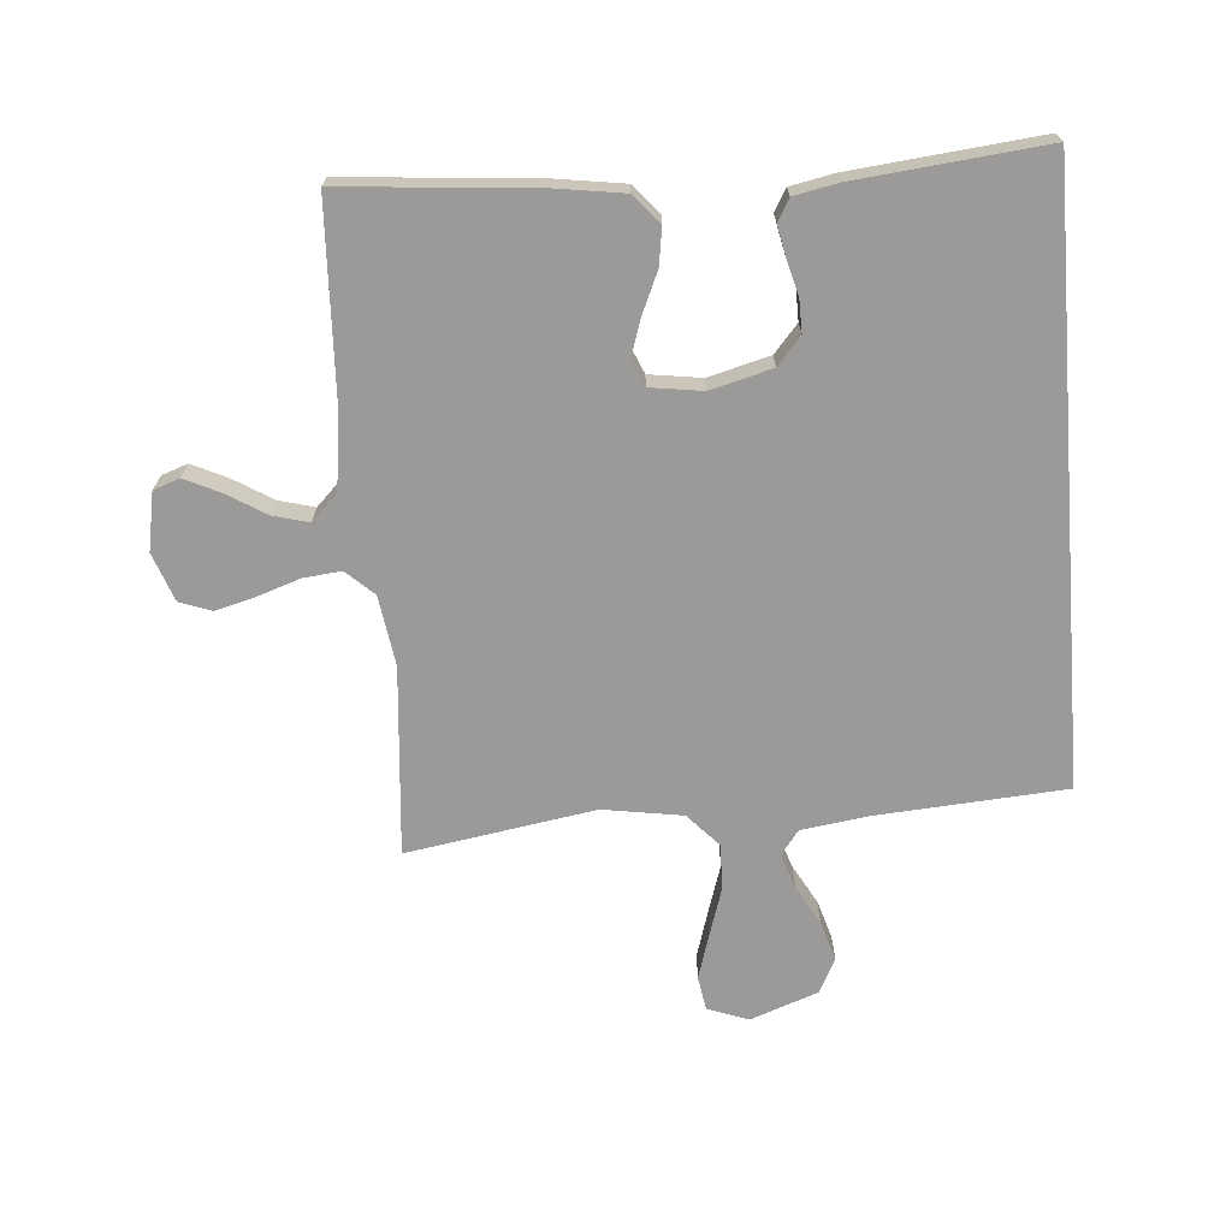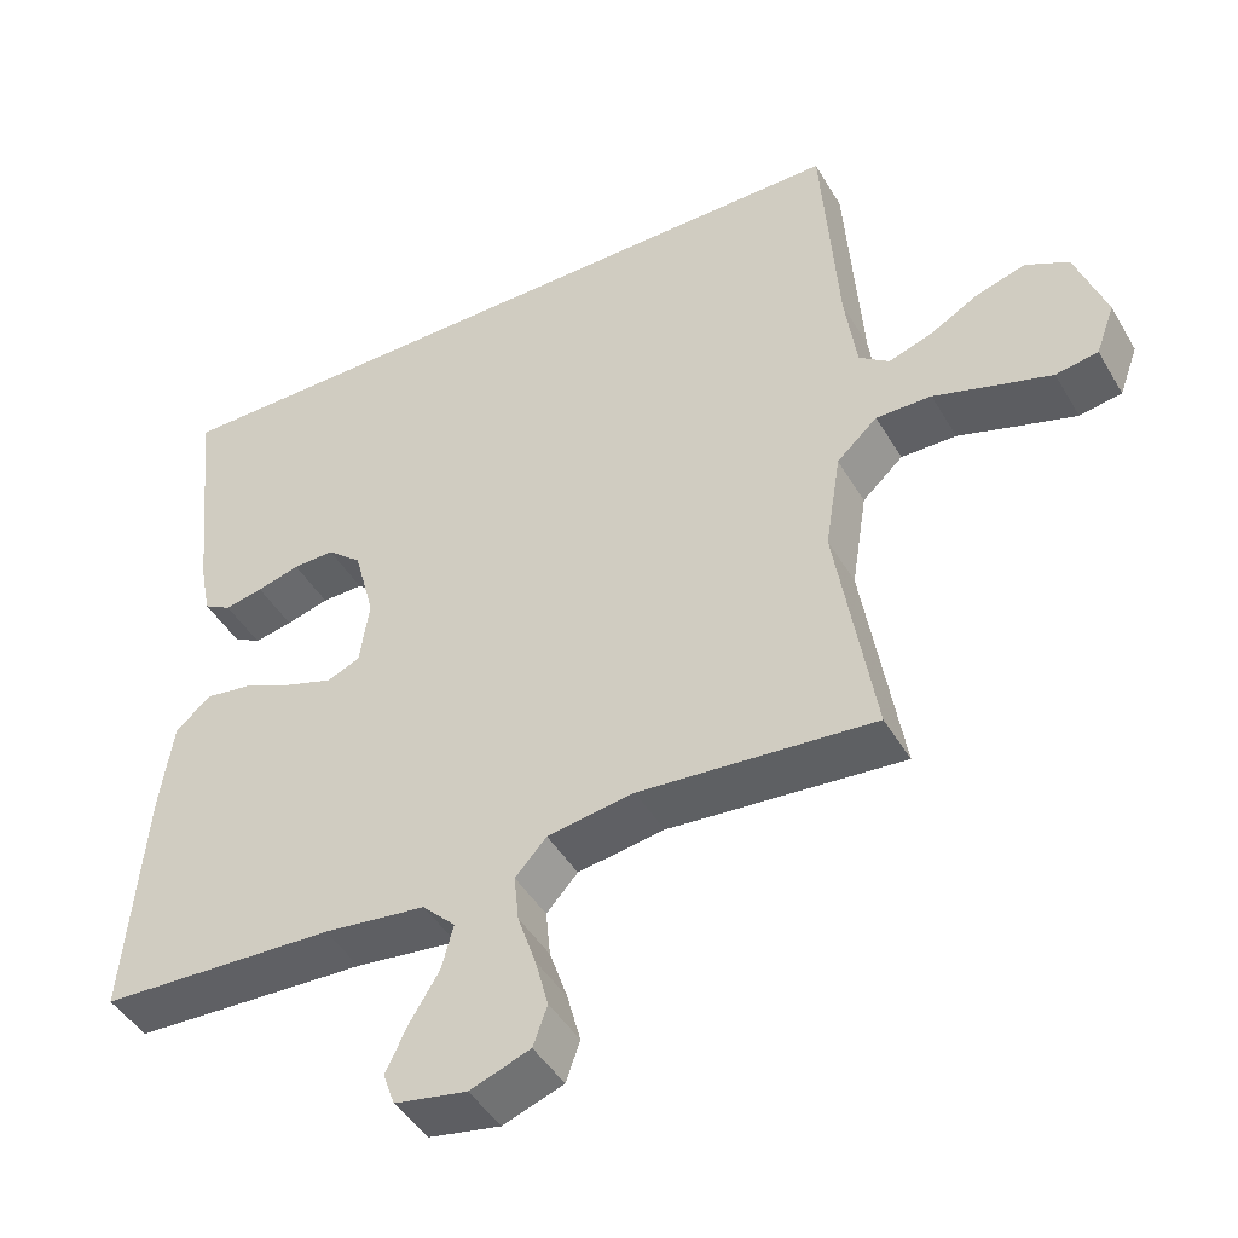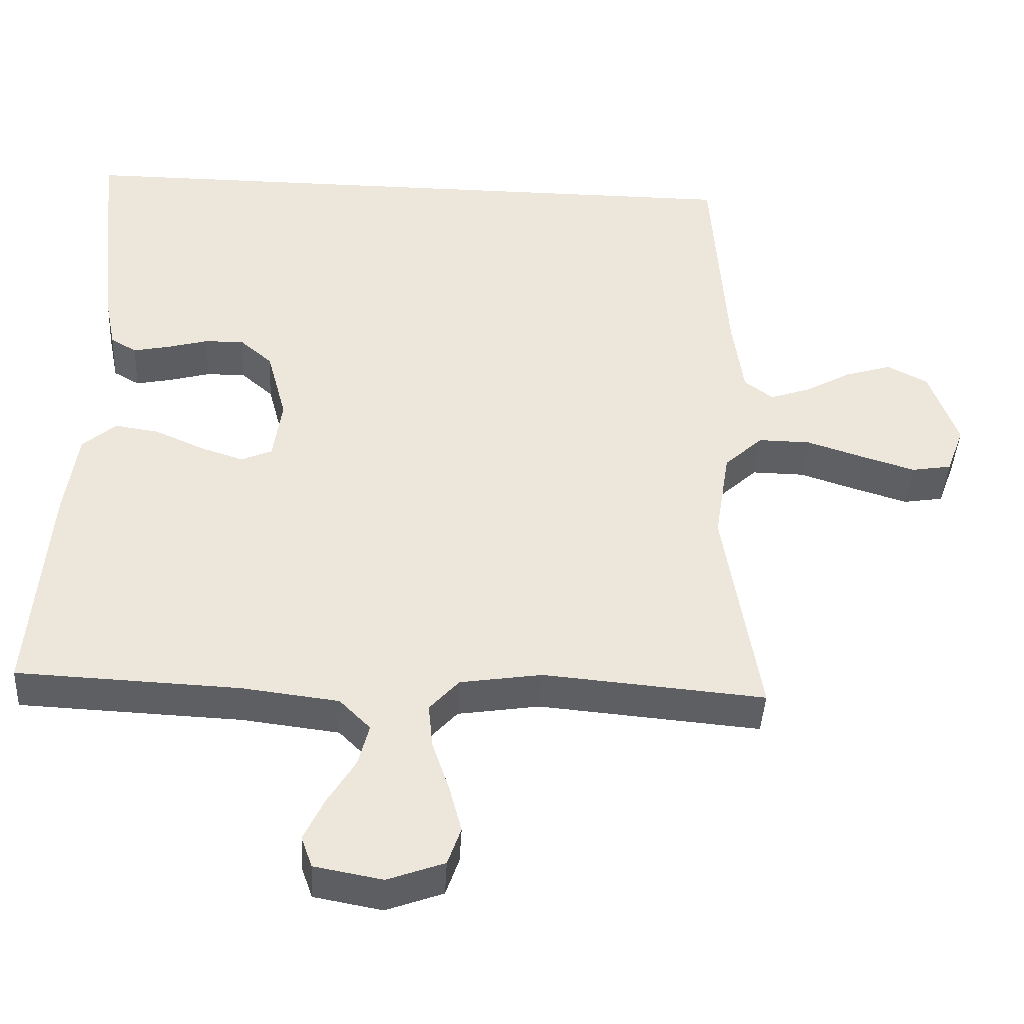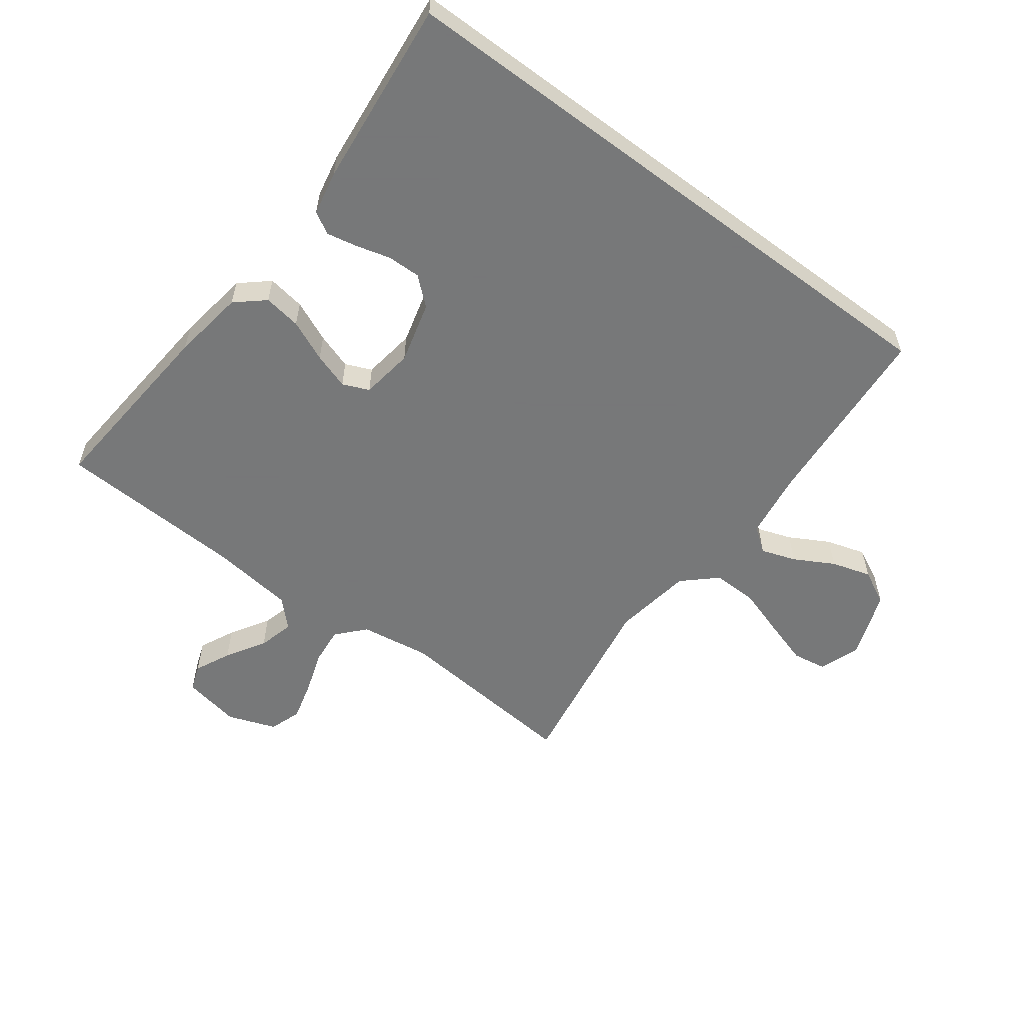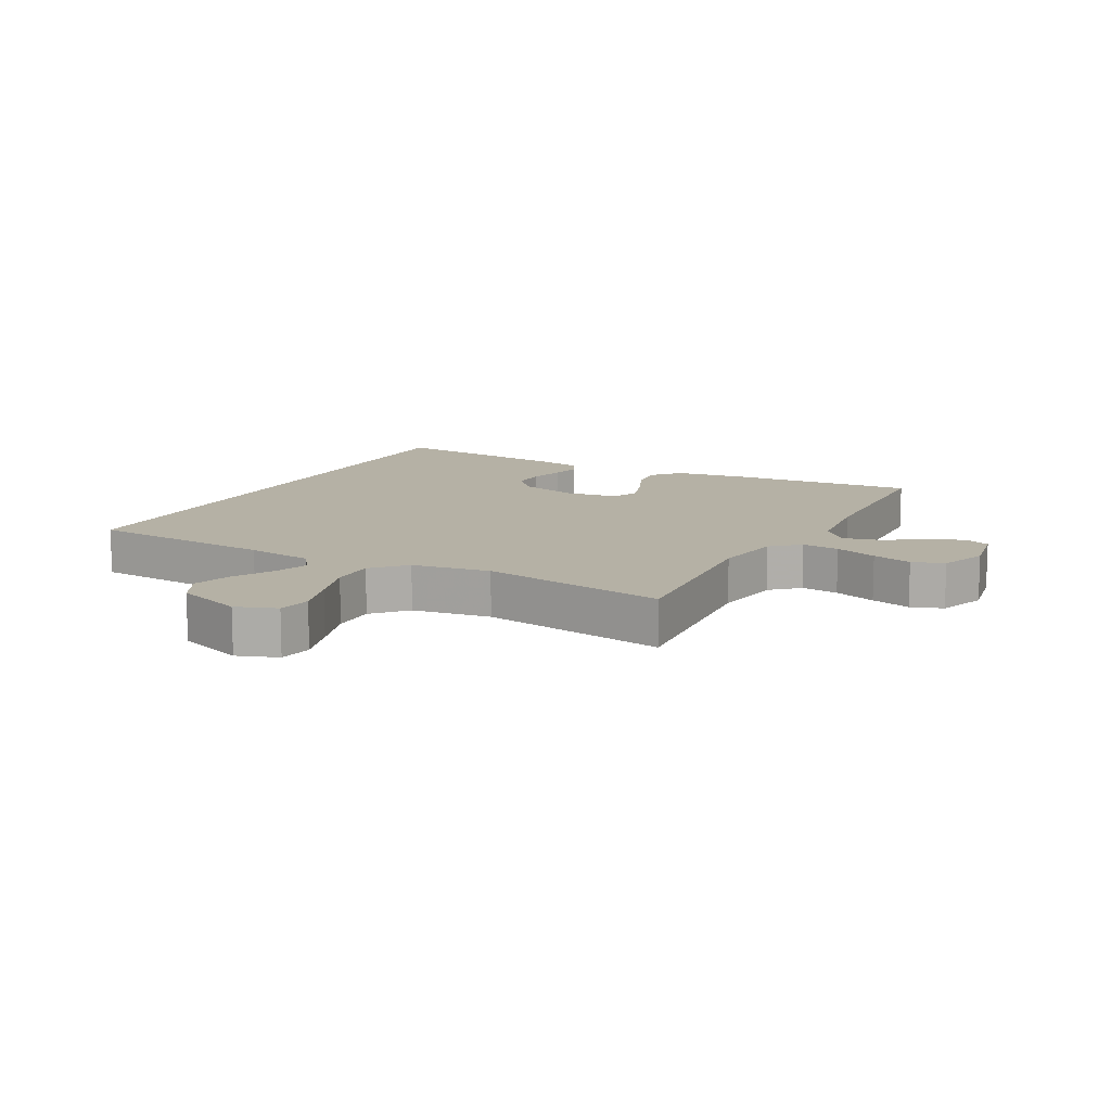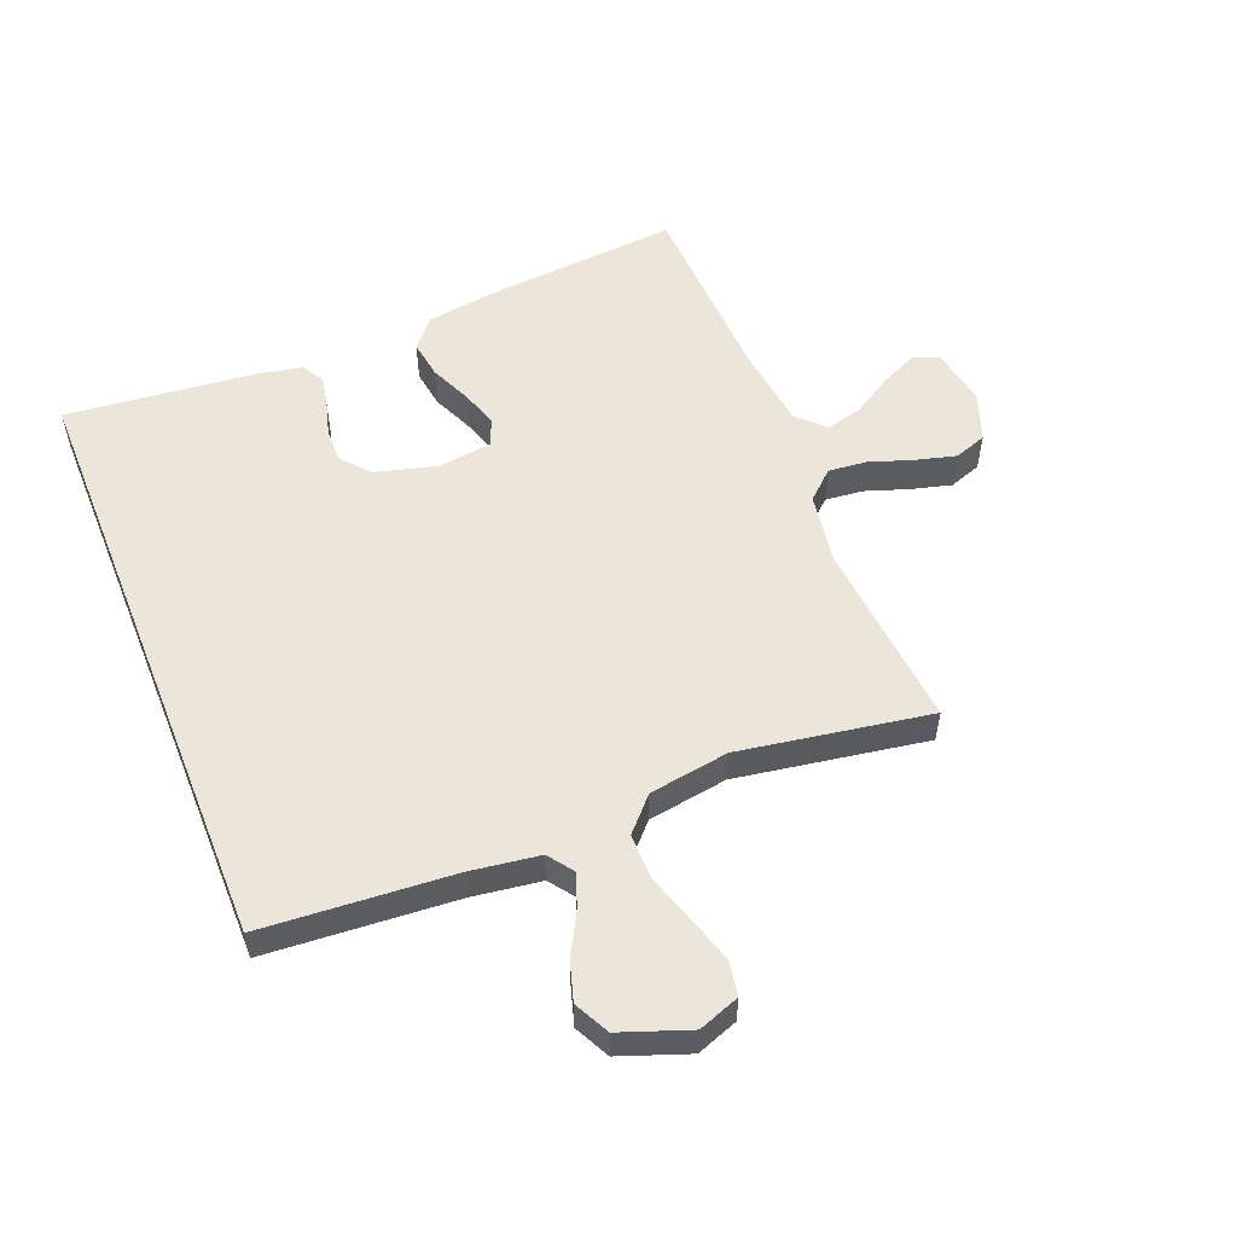
<metadata>
{"format":"obj","ext":"obj","renderer":"f3d","projection":"perspective","resolution":1024,"background":"white","views":[{"elev":-69.4,"azim":-85.5,"up":"+Y"},{"elev":-45.2,"azim":28.8,"up":"+Z"},{"elev":-41.6,"azim":-3.1,"up":"+Z"},{"elev":-57.3,"azim":-36.8,"up":"+Y"},{"elev":11.9,"azim":118.3,"up":"+Y"},{"elev":54.5,"azim":68.2,"up":"+Y"}]}
</metadata>
<code>
v 0.5 0.07 -0.5
v 0.2 0.07 -0.474
v 0.089 0.07 -0.491
v 0.049 0.07 -0.535
v 0.055 0.07 -0.595
v 0.078 0.07 -0.663
v 0.095 0.07 -0.727
v 0.077 0.07 -0.778
v 0 0.07 -0.806
v -0.092 0.07 -0.789
v -0.107 0.07 -0.747
v -0.08 0.07 -0.69
v -0.042 0.07 -0.628
v -0.027 0.07 -0.571
v -0.069 0.07 -0.529
v -0.2 0.07 -0.513
v -0.5 0.07 -0.5
v -0.475 0.07 -0.2
v -0.458 0.07 -0.084
v -0.413 0.07 -0.045
v -0.353 0.07 -0.054
v -0.287 0.07 -0.083
v -0.229 0.07 -0.102
v -0.187 0.07 -0.084
v -0.175 0.07 0
v -0.201 0.07 0.098
v -0.245 0.07 0.136
v -0.298 0.07 0.135
v -0.353 0.07 0.12
v -0.402 0.07 0.11
v -0.437 0.07 0.13
v -0.451 0.07 0.2
v -0.482 0.07 0.5
v 0.472 0.07 0.5
v 0.493 0.07 0.2
v 0.508 0.07 0.092
v 0.547 0.07 0.063
v 0.602 0.07 0.082
v 0.665 0.07 0.117
v 0.728 0.07 0.136
v 0.783 0.07 0.108
v 0.822 0.07 0
v 0.798 0.07 -0.065
v 0.744 0.07 -0.074
v 0.672 0.07 -0.052
v 0.594 0.07 -0.027
v 0.523 0.07 -0.026
v 0.471 0.07 -0.074
v 0.451 0.07 -0.2
v 0.5 0 -0.5
v 0.2 0 -0.474
v 0.089 0 -0.491
v 0.049 0 -0.535
v 0.055 0 -0.595
v 0.078 0 -0.663
v 0.095 0 -0.727
v 0.077 0 -0.778
v 0 0 -0.806
v -0.092 0 -0.789
v -0.107 0 -0.747
v -0.08 0 -0.69
v -0.042 0 -0.628
v -0.027 0 -0.571
v -0.069 0 -0.529
v -0.2 0 -0.513
v -0.5 0 -0.5
v -0.475 0 -0.2
v -0.458 0 -0.084
v -0.413 0 -0.045
v -0.353 0 -0.054
v -0.287 0 -0.083
v -0.229 0 -0.102
v -0.187 0 -0.084
v -0.175 0 0
v -0.201 0 0.098
v -0.245 0 0.136
v -0.298 0 0.135
v -0.353 0 0.12
v -0.402 0 0.11
v -0.437 0 0.13
v -0.451 0 0.2
v -0.482 0 0.5
v 0.472 0 0.5
v 0.493 0 0.2
v 0.508 0 0.092
v 0.547 0 0.063
v 0.602 0 0.082
v 0.665 0 0.117
v 0.728 0 0.136
v 0.783 0 0.108
v 0.822 0 0
v 0.798 0 -0.065
v 0.744 0 -0.074
v 0.672 0 -0.052
v 0.594 0 -0.027
v 0.523 0 -0.026
v 0.471 0 -0.074
v 0.451 0 -0.2
f 43 44 45 46
f 41 42 43 46
f 41 46 47
f 38 39 40 41
f 37 38 41 47
f 36 37 47 48
f 32 33 34 35
f 32 35 36 48
f 28 29 30 31
f 28 31 32
f 27 28 32
f 19 20 21 22
f 19 22 23
f 16 17 18 19
f 15 16 19 23
f 14 15 23 24
f 10 11 12 13
f 8 9 10 13
f 8 13 14
f 5 6 7 8
f 5 8 14 24
f 49 1 2
f 49 2 3
f 48 49 3
f 27 32 48
f 26 27 48
f 25 26 48 3
f 4 5 24 25
f 3 4 25
f 95 94 93 92
f 95 92 91 90
f 96 95 90
f 90 89 88 87
f 96 90 87 86
f 97 96 86 85
f 84 83 82 81
f 97 85 84 81
f 80 79 78 77
f 81 80 77
f 81 77 76
f 71 70 69 68
f 72 71 68
f 68 67 66 65
f 72 68 65 64
f 73 72 64 63
f 62 61 60 59
f 62 59 58 57
f 63 62 57
f 57 56 55 54
f 73 63 57 54
f 51 50 98
f 52 51 98
f 52 98 97
f 97 81 76
f 97 76 75
f 52 97 75 74
f 74 73 54 53
f 74 53 52
f 1 50 51 2
f 2 51 52 3
f 3 52 53 4
f 4 53 54 5
f 5 54 55 6
f 6 55 56 7
f 7 56 57 8
f 8 57 58 9
f 9 58 59 10
f 10 59 60 11
f 11 60 61 12
f 12 61 62 13
f 13 62 63 14
f 14 63 64 15
f 15 64 65 16
f 16 65 66 17
f 17 66 67 18
f 18 67 68 19
f 19 68 69 20
f 20 69 70 21
f 21 70 71 22
f 22 71 72 23
f 23 72 73 24
f 24 73 74 25
f 25 74 75 26
f 26 75 76 27
f 27 76 77 28
f 28 77 78 29
f 29 78 79 30
f 30 79 80 31
f 31 80 81 32
f 32 81 82 33
f 33 82 83 34
f 34 83 84 35
f 35 84 85 36
f 36 85 86 37
f 37 86 87 38
f 38 87 88 39
f 39 88 89 40
f 40 89 90 41
f 41 90 91 42
f 42 91 92 43
f 43 92 93 44
f 44 93 94 45
f 45 94 95 46
f 46 95 96 47
f 47 96 97 48
f 48 97 98 49
f 49 98 50 1

</code>
